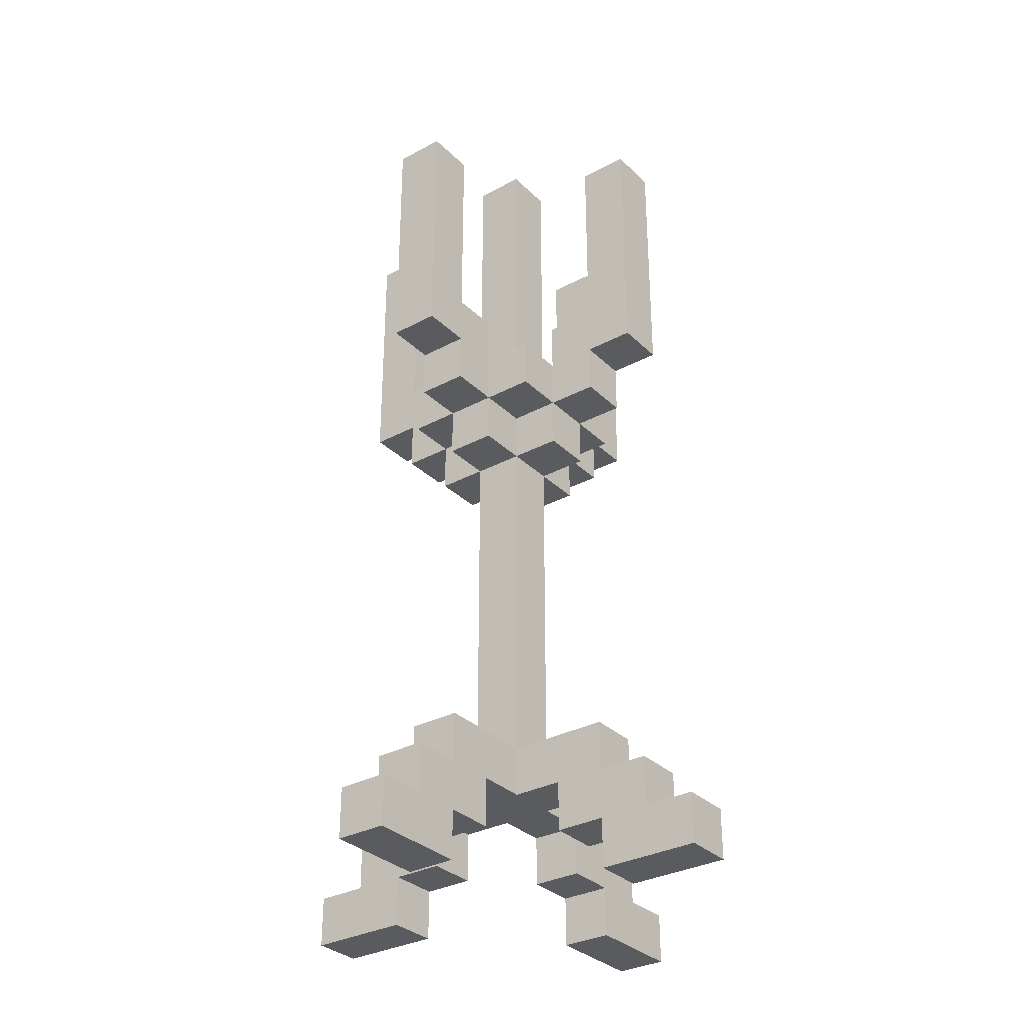
<metadata>
{"format":"obj","ext":"obj","renderer":"f3d","projection":"perspective","resolution":1024,"background":"white","views":[{"elev":-32.1,"azim":-143.0,"up":"+Y"}]}
</metadata>
<code>
o
v 0 2 -0.4
v 0 2 -0.5
v 0 2.1 -0.4
v 0 2.1 -0.5
v 0.1 2.1 -0.4
v 0.1 2.1 -0.5
v 0.1 2.2 -0.4
v 0.1 2.2 -0.5
v 0.1 3.2 -0.4
v 0.1 3.2 -0.5
v 0.1 3.3 -0.4
v 0.1 3.3 -0.5
v 0.1 3.6 -0.4
v 0.1 3.6 -0.5
v 0.1 3.7 -0.4
v 0.1 3.7 -0.5
v 0.2 2.2 -0.4
v 0.2 2.2 -0.5
v 0.2 2.3 -0.4
v 0.2 2.3 -0.5
v 0.2 3.1 -0.4
v 0.2 3.1 -0.5
v 0.2 3.2 -0.4
v 0.2 3.2 -0.5
v 0.3 3 -0.4
v 0.3 3 -0.5
v 0.3 3.1 -0.3
v 0.3 3.1 -0.4
v 0.3 3.1 -0.5
v 0.3 3.1 -0.6
v 0.3 3.2 -0.3
v 0.3 3.2 -0.4
v 0.3 3.2 -0.5
v 0.3 3.2 -0.6
v 0.4 2 0
v 0.4 2 -0.2
v 0.4 2 -0.7
v 0.4 2 -0.9
v 0.4 2.1 0
v 0.4 2.1 -0.1
v 0.4 2.1 -0.2
v 0.4 2.1 -0.3
v 0.4 2.1 -0.6
v 0.4 2.1 -0.7
v 0.4 2.1 -0.8
v 0.4 2.1 -0.9
v 0.4 2.2 -0.1
v 0.4 2.2 -0.2
v 0.4 2.2 -0.3
v 0.4 2.2 -0.4
v 0.4 2.2 -0.5
v 0.4 2.2 -0.6
v 0.4 2.2 -0.7
v 0.4 2.2 -0.8
v 0.4 2.3 -0.2
v 0.4 2.3 -0.4
v 0.4 2.3 -0.5
v 0.4 2.3 -0.7
v 0.4 3 -0.3
v 0.4 3 -0.4
v 0.4 3 -0.5
v 0.4 3 -0.6
v 0.4 3.1 -0.2
v 0.4 3.1 -0.3
v 0.4 3.1 -0.4
v 0.4 3.1 -0.5
v 0.4 3.1 -0.6
v 0.4 3.1 -0.7
v 0.4 3.2 -0.1
v 0.4 3.2 -0.2
v 0.4 3.2 -0.3
v 0.4 3.2 -0.4
v 0.4 3.2 -0.5
v 0.4 3.2 -0.6
v 0.4 3.2 -0.7
v 0.4 3.2 -0.8
v 0.4 3.3 -0.1
v 0.4 3.3 -0.2
v 0.4 3.3 -0.3
v 0.4 3.3 -0.6
v 0.4 3.3 -0.7
v 0.4 3.3 -0.8
v 0.4 3.4 -0.4
v 0.4 3.4 -0.5
v 0.4 3.6 -0.1
v 0.4 3.6 -0.2
v 0.4 3.6 -0.7
v 0.4 3.6 -0.8
v 0.4 3.7 -0.1
v 0.4 3.7 -0.2
v 0.4 3.7 -0.4
v 0.4 3.7 -0.5
v 0.4 3.7 -0.7
v 0.4 3.7 -0.8
v 0.4 3.8 -0.4
v 0.4 3.8 -0.5
v 0.6 2.1 -0.4
v 0.6 2.1 -0.5
v 0.6 2.2 -0.4
v 0.6 2.2 -0.5
v 0.6 3.2 -0.4
v 0.6 3.2 -0.5
v 0.6 3.3 -0.4
v 0.6 3.3 -0.5
v 0.7 2 -0.4
v 0.7 2 -0.5
v 0.7 2.1 -0.4
v 0.7 2.1 -0.5
v 0.7 3.3 -0.4
v 0.7 3.3 -0.5
v 0.7 3.6 -0.4
v 0.7 3.6 -0.5
v 0.7 3.7 -0.4
v 0.7 3.7 -0.5
v 0.2 2 -0.4
v 0.2 2 -0.5
v 0.2 2.1 -0.4
v 0.2 2.1 -0.5
v 0.2 3.3 -0.4
v 0.2 3.3 -0.5
v 0.2 3.6 -0.4
v 0.2 3.6 -0.5
v 0.2 3.7 -0.4
v 0.2 3.7 -0.5
v 0.3 2.1 -0.4
v 0.3 2.1 -0.5
v 0.3 2.2 -0.4
v 0.3 2.2 -0.5
v 0.3 3.2 -0.4
v 0.3 3.2 -0.5
v 0.3 3.3 -0.4
v 0.3 3.3 -0.5
v 0.5 2 0
v 0.5 2 -0.2
v 0.5 2 -0.7
v 0.5 2 -0.9
v 0.5 2.1 0
v 0.5 2.1 -0.1
v 0.5 2.1 -0.2
v 0.5 2.1 -0.3
v 0.5 2.1 -0.6
v 0.5 2.1 -0.7
v 0.5 2.1 -0.8
v 0.5 2.1 -0.9
v 0.5 2.2 -0.1
v 0.5 2.2 -0.2
v 0.5 2.2 -0.3
v 0.5 2.2 -0.4
v 0.5 2.2 -0.5
v 0.5 2.2 -0.6
v 0.5 2.2 -0.7
v 0.5 2.2 -0.8
v 0.5 2.3 -0.2
v 0.5 2.3 -0.4
v 0.5 2.3 -0.5
v 0.5 2.3 -0.7
v 0.5 3 -0.3
v 0.5 3 -0.4
v 0.5 3 -0.5
v 0.5 3 -0.6
v 0.5 3.1 -0.2
v 0.5 3.1 -0.3
v 0.5 3.1 -0.4
v 0.5 3.1 -0.5
v 0.5 3.1 -0.6
v 0.5 3.1 -0.7
v 0.5 3.2 -0.1
v 0.5 3.2 -0.2
v 0.5 3.2 -0.3
v 0.5 3.2 -0.4
v 0.5 3.2 -0.5
v 0.5 3.2 -0.6
v 0.5 3.2 -0.7
v 0.5 3.2 -0.8
v 0.5 3.3 -0.1
v 0.5 3.3 -0.2
v 0.5 3.3 -0.3
v 0.5 3.3 -0.6
v 0.5 3.3 -0.7
v 0.5 3.3 -0.8
v 0.5 3.4 -0.4
v 0.5 3.4 -0.5
v 0.5 3.6 -0.1
v 0.5 3.6 -0.2
v 0.5 3.6 -0.7
v 0.5 3.6 -0.8
v 0.5 3.7 -0.1
v 0.5 3.7 -0.2
v 0.5 3.7 -0.4
v 0.5 3.7 -0.5
v 0.5 3.7 -0.7
v 0.5 3.7 -0.8
v 0.5 3.8 -0.4
v 0.5 3.8 -0.5
v 0.6 3 -0.4
v 0.6 3 -0.5
v 0.6 3.1 -0.3
v 0.6 3.1 -0.4
v 0.6 3.1 -0.5
v 0.6 3.1 -0.6
v 0.6 3.2 -0.3
v 0.6 3.2 -0.4
v 0.6 3.2 -0.5
v 0.6 3.2 -0.6
v 0.7 2.2 -0.4
v 0.7 2.2 -0.5
v 0.7 2.3 -0.4
v 0.7 2.3 -0.5
v 0.7 3.1 -0.4
v 0.7 3.1 -0.5
v 0.7 3.2 -0.4
v 0.7 3.2 -0.5
v 0.8 2.1 -0.4
v 0.8 2.1 -0.5
v 0.8 2.2 -0.4
v 0.8 2.2 -0.5
v 0.8 3.2 -0.4
v 0.8 3.2 -0.5
v 0.8 3.3 -0.4
v 0.8 3.3 -0.5
v 0.8 3.6 -0.4
v 0.8 3.6 -0.5
v 0.8 3.7 -0.4
v 0.8 3.7 -0.5
v 0.9 2 -0.4
v 0.9 2 -0.5
v 0.9 2.1 -0.4
v 0.9 2.1 -0.5
v 0.4 2 0
v 0.4 2.1 0
v 0.5 2 0
v 0.5 2.1 0
v 0.4 2.1 -0.1
v 0.4 2.2 -0.1
v 0.4 3.2 -0.1
v 0.4 3.3 -0.1
v 0.4 3.6 -0.1
v 0.4 3.7 -0.1
v 0.5 2.1 -0.1
v 0.5 2.2 -0.1
v 0.5 3.2 -0.1
v 0.5 3.3 -0.1
v 0.5 3.6 -0.1
v 0.5 3.7 -0.1
v 0.4 2.2 -0.2
v 0.4 2.3 -0.2
v 0.4 3.1 -0.2
v 0.4 3.2 -0.2
v 0.5 2.2 -0.2
v 0.5 2.3 -0.2
v 0.5 3.1 -0.2
v 0.5 3.2 -0.2
v 0.3 3.1 -0.3
v 0.3 3.2 -0.3
v 0.4 3 -0.3
v 0.4 3.1 -0.3
v 0.4 3.2 -0.3
v 0.5 3 -0.3
v 0.5 3.1 -0.3
v 0.5 3.2 -0.3
v 0.6 3.1 -0.3
v 0.6 3.2 -0.3
v 0 2 -0.4
v 0 2.1 -0.4
v 0.1 2.1 -0.4
v 0.1 2.2 -0.4
v 0.1 3.2 -0.4
v 0.1 3.3 -0.4
v 0.1 3.6 -0.4
v 0.1 3.7 -0.4
v 0.2 2 -0.4
v 0.2 2.1 -0.4
v 0.2 2.2 -0.4
v 0.2 2.3 -0.4
v 0.2 3.1 -0.4
v 0.2 3.2 -0.4
v 0.2 3.3 -0.4
v 0.2 3.6 -0.4
v 0.2 3.7 -0.4
v 0.3 2.1 -0.4
v 0.3 2.2 -0.4
v 0.3 3 -0.4
v 0.3 3.1 -0.4
v 0.3 3.2 -0.4
v 0.3 3.3 -0.4
v 0.4 2.2 -0.4
v 0.4 2.3 -0.4
v 0.4 3 -0.4
v 0.4 3.1 -0.4
v 0.4 3.2 -0.4
v 0.4 3.4 -0.4
v 0.4 3.7 -0.4
v 0.4 3.8 -0.4
v 0.5 2.2 -0.4
v 0.5 2.3 -0.4
v 0.5 3 -0.4
v 0.5 3.1 -0.4
v 0.5 3.2 -0.4
v 0.5 3.4 -0.4
v 0.5 3.7 -0.4
v 0.5 3.8 -0.4
v 0.6 2.1 -0.4
v 0.6 2.2 -0.4
v 0.6 3 -0.4
v 0.6 3.1 -0.4
v 0.6 3.2 -0.4
v 0.6 3.3 -0.4
v 0.7 2 -0.4
v 0.7 2.1 -0.4
v 0.7 2.2 -0.4
v 0.7 2.3 -0.4
v 0.7 3.1 -0.4
v 0.7 3.2 -0.4
v 0.7 3.3 -0.4
v 0.7 3.6 -0.4
v 0.7 3.7 -0.4
v 0.8 2.1 -0.4
v 0.8 2.2 -0.4
v 0.8 3.2 -0.4
v 0.8 3.3 -0.4
v 0.8 3.6 -0.4
v 0.8 3.7 -0.4
v 0.9 2 -0.4
v 0.9 2.1 -0.4
v 0.4 2.1 -0.6
v 0.4 2.2 -0.6
v 0.4 3.2 -0.6
v 0.4 3.3 -0.6
v 0.5 2.1 -0.6
v 0.5 2.2 -0.6
v 0.5 3.2 -0.6
v 0.5 3.3 -0.6
v 0.4 2 -0.7
v 0.4 2.1 -0.7
v 0.4 3.3 -0.7
v 0.4 3.6 -0.7
v 0.4 3.7 -0.7
v 0.5 2 -0.7
v 0.5 2.1 -0.7
v 0.5 3.3 -0.7
v 0.5 3.6 -0.7
v 0.5 3.7 -0.7
v 0.4 2 -0.2
v 0.4 2.1 -0.2
v 0.4 3.3 -0.2
v 0.4 3.6 -0.2
v 0.4 3.7 -0.2
v 0.5 2 -0.2
v 0.5 2.1 -0.2
v 0.5 3.3 -0.2
v 0.5 3.6 -0.2
v 0.5 3.7 -0.2
v 0.4 2.1 -0.3
v 0.4 2.2 -0.3
v 0.4 3.2 -0.3
v 0.4 3.3 -0.3
v 0.5 2.1 -0.3
v 0.5 2.2 -0.3
v 0.5 3.2 -0.3
v 0.5 3.3 -0.3
v 0 2 -0.5
v 0 2.1 -0.5
v 0.1 2.1 -0.5
v 0.1 2.2 -0.5
v 0.1 3.2 -0.5
v 0.1 3.3 -0.5
v 0.1 3.6 -0.5
v 0.1 3.7 -0.5
v 0.2 2 -0.5
v 0.2 2.1 -0.5
v 0.2 2.2 -0.5
v 0.2 2.3 -0.5
v 0.2 3.1 -0.5
v 0.2 3.2 -0.5
v 0.2 3.3 -0.5
v 0.2 3.6 -0.5
v 0.2 3.7 -0.5
v 0.3 2.1 -0.5
v 0.3 2.2 -0.5
v 0.3 3 -0.5
v 0.3 3.1 -0.5
v 0.3 3.2 -0.5
v 0.3 3.3 -0.5
v 0.4 2.2 -0.5
v 0.4 2.3 -0.5
v 0.4 3 -0.5
v 0.4 3.1 -0.5
v 0.4 3.2 -0.5
v 0.4 3.4 -0.5
v 0.4 3.7 -0.5
v 0.4 3.8 -0.5
v 0.5 2.2 -0.5
v 0.5 2.3 -0.5
v 0.5 3 -0.5
v 0.5 3.1 -0.5
v 0.5 3.2 -0.5
v 0.5 3.4 -0.5
v 0.5 3.7 -0.5
v 0.5 3.8 -0.5
v 0.6 2.1 -0.5
v 0.6 2.2 -0.5
v 0.6 3 -0.5
v 0.6 3.1 -0.5
v 0.6 3.2 -0.5
v 0.6 3.3 -0.5
v 0.7 2 -0.5
v 0.7 2.1 -0.5
v 0.7 2.2 -0.5
v 0.7 2.3 -0.5
v 0.7 3.1 -0.5
v 0.7 3.2 -0.5
v 0.7 3.3 -0.5
v 0.7 3.6 -0.5
v 0.7 3.7 -0.5
v 0.8 2.1 -0.5
v 0.8 2.2 -0.5
v 0.8 3.2 -0.5
v 0.8 3.3 -0.5
v 0.8 3.6 -0.5
v 0.8 3.7 -0.5
v 0.9 2 -0.5
v 0.9 2.1 -0.5
v 0.3 3.1 -0.6
v 0.3 3.2 -0.6
v 0.4 3 -0.6
v 0.4 3.1 -0.6
v 0.4 3.2 -0.6
v 0.5 3 -0.6
v 0.5 3.1 -0.6
v 0.5 3.2 -0.6
v 0.6 3.1 -0.6
v 0.6 3.2 -0.6
v 0.4 2.2 -0.7
v 0.4 2.3 -0.7
v 0.4 3.1 -0.7
v 0.4 3.2 -0.7
v 0.5 2.2 -0.7
v 0.5 2.3 -0.7
v 0.5 3.1 -0.7
v 0.5 3.2 -0.7
v 0.4 2.1 -0.8
v 0.4 2.2 -0.8
v 0.4 3.2 -0.8
v 0.4 3.3 -0.8
v 0.4 3.6 -0.8
v 0.4 3.7 -0.8
v 0.5 2.1 -0.8
v 0.5 2.2 -0.8
v 0.5 3.2 -0.8
v 0.5 3.3 -0.8
v 0.5 3.6 -0.8
v 0.5 3.7 -0.8
v 0.4 2 -0.9
v 0.4 2.1 -0.9
v 0.5 2 -0.9
v 0.5 2.1 -0.9
v 0.4 2 0
v 0.5 2 0
v 0.4 2 -0.2
v 0.5 2 -0.2
v 0 2 -0.4
v 0.2 2 -0.4
v 0.7 2 -0.4
v 0.9 2 -0.4
v 0 2 -0.5
v 0.2 2 -0.5
v 0.7 2 -0.5
v 0.9 2 -0.5
v 0.4 2 -0.7
v 0.5 2 -0.7
v 0.4 2 -0.9
v 0.5 2 -0.9
v 0.4 2.1 -0.2
v 0.5 2.1 -0.2
v 0.4 2.1 -0.3
v 0.5 2.1 -0.3
v 0.2 2.1 -0.4
v 0.3 2.1 -0.4
v 0.6 2.1 -0.4
v 0.7 2.1 -0.4
v 0.2 2.1 -0.5
v 0.3 2.1 -0.5
v 0.6 2.1 -0.5
v 0.7 2.1 -0.5
v 0.4 2.1 -0.6
v 0.5 2.1 -0.6
v 0.4 2.1 -0.7
v 0.5 2.1 -0.7
v 0.4 2.2 -0.3
v 0.5 2.2 -0.3
v 0.3 2.2 -0.4
v 0.4 2.2 -0.4
v 0.5 2.2 -0.4
v 0.6 2.2 -0.4
v 0.3 2.2 -0.5
v 0.4 2.2 -0.5
v 0.5 2.2 -0.5
v 0.6 2.2 -0.5
v 0.4 2.2 -0.6
v 0.5 2.2 -0.6
v 0.4 3 -0.3
v 0.5 3 -0.3
v 0.3 3 -0.4
v 0.4 3 -0.4
v 0.5 3 -0.4
v 0.6 3 -0.4
v 0.3 3 -0.5
v 0.4 3 -0.5
v 0.5 3 -0.5
v 0.6 3 -0.5
v 0.4 3 -0.6
v 0.5 3 -0.6
v 0.4 3.1 -0.2
v 0.5 3.1 -0.2
v 0.3 3.1 -0.3
v 0.4 3.1 -0.3
v 0.5 3.1 -0.3
v 0.6 3.1 -0.3
v 0.2 3.1 -0.4
v 0.3 3.1 -0.4
v 0.4 3.1 -0.4
v 0.5 3.1 -0.4
v 0.6 3.1 -0.4
v 0.7 3.1 -0.4
v 0.2 3.1 -0.5
v 0.3 3.1 -0.5
v 0.4 3.1 -0.5
v 0.5 3.1 -0.5
v 0.6 3.1 -0.5
v 0.7 3.1 -0.5
v 0.3 3.1 -0.6
v 0.4 3.1 -0.6
v 0.5 3.1 -0.6
v 0.6 3.1 -0.6
v 0.4 3.1 -0.7
v 0.5 3.1 -0.7
v 0.4 3.2 -0.1
v 0.5 3.2 -0.1
v 0.4 3.2 -0.2
v 0.5 3.2 -0.2
v 0.1 3.2 -0.4
v 0.2 3.2 -0.4
v 0.7 3.2 -0.4
v 0.8 3.2 -0.4
v 0.1 3.2 -0.5
v 0.2 3.2 -0.5
v 0.7 3.2 -0.5
v 0.8 3.2 -0.5
v 0.4 3.2 -0.7
v 0.5 3.2 -0.7
v 0.4 3.2 -0.8
v 0.5 3.2 -0.8
v 0.4 2.1 0
v 0.5 2.1 0
v 0.4 2.1 -0.1
v 0.5 2.1 -0.1
v 0 2.1 -0.4
v 0.1 2.1 -0.4
v 0.8 2.1 -0.4
v 0.9 2.1 -0.4
v 0 2.1 -0.5
v 0.1 2.1 -0.5
v 0.8 2.1 -0.5
v 0.9 2.1 -0.5
v 0.4 2.1 -0.8
v 0.5 2.1 -0.8
v 0.4 2.1 -0.9
v 0.5 2.1 -0.9
v 0.4 2.2 -0.1
v 0.5 2.2 -0.1
v 0.4 2.2 -0.2
v 0.5 2.2 -0.2
v 0.1 2.2 -0.4
v 0.2 2.2 -0.4
v 0.7 2.2 -0.4
v 0.8 2.2 -0.4
v 0.1 2.2 -0.5
v 0.2 2.2 -0.5
v 0.7 2.2 -0.5
v 0.8 2.2 -0.5
v 0.4 2.2 -0.7
v 0.5 2.2 -0.7
v 0.4 2.2 -0.8
v 0.5 2.2 -0.8
v 0.4 2.3 -0.2
v 0.5 2.3 -0.2
v 0.2 2.3 -0.4
v 0.4 2.3 -0.4
v 0.5 2.3 -0.4
v 0.7 2.3 -0.4
v 0.2 2.3 -0.5
v 0.4 2.3 -0.5
v 0.5 2.3 -0.5
v 0.7 2.3 -0.5
v 0.4 2.3 -0.7
v 0.5 2.3 -0.7
v 0.3 3.2 -0.3
v 0.4 3.2 -0.3
v 0.5 3.2 -0.3
v 0.6 3.2 -0.3
v 0.3 3.2 -0.4
v 0.4 3.2 -0.4
v 0.5 3.2 -0.4
v 0.6 3.2 -0.4
v 0.3 3.2 -0.5
v 0.4 3.2 -0.5
v 0.5 3.2 -0.5
v 0.6 3.2 -0.5
v 0.3 3.2 -0.6
v 0.4 3.2 -0.6
v 0.5 3.2 -0.6
v 0.6 3.2 -0.6
v 0.4 3.3 -0.2
v 0.5 3.3 -0.2
v 0.4 3.3 -0.3
v 0.5 3.3 -0.3
v 0.2 3.3 -0.4
v 0.3 3.3 -0.4
v 0.6 3.3 -0.4
v 0.7 3.3 -0.4
v 0.2 3.3 -0.5
v 0.3 3.3 -0.5
v 0.6 3.3 -0.5
v 0.7 3.3 -0.5
v 0.4 3.3 -0.6
v 0.5 3.3 -0.6
v 0.4 3.3 -0.7
v 0.5 3.3 -0.7
v 0.4 3.7 -0.1
v 0.5 3.7 -0.1
v 0.4 3.7 -0.2
v 0.5 3.7 -0.2
v 0.1 3.7 -0.4
v 0.2 3.7 -0.4
v 0.7 3.7 -0.4
v 0.8 3.7 -0.4
v 0.1 3.7 -0.5
v 0.2 3.7 -0.5
v 0.7 3.7 -0.5
v 0.8 3.7 -0.5
v 0.4 3.7 -0.7
v 0.5 3.7 -0.7
v 0.4 3.7 -0.8
v 0.5 3.7 -0.8
v 0.4 3.8 -0.4
v 0.5 3.8 -0.4
v 0.4 3.8 -0.5
v 0.5 3.8 -0.5
f 3 2 1
f 4 2 3
f 7 6 5
f 8 6 7
f 11 10 9
f 12 10 11
f 13 12 11
f 14 12 13
f 15 14 13
f 16 14 15
f 19 18 17
f 20 18 19
f 23 22 21
f 24 22 23
f 28 26 25
f 29 26 28
f 31 28 27
f 32 28 31
f 33 30 29
f 34 30 33
f 39 36 35
f 40 36 39
f 41 36 40
f 44 38 37
f 45 38 44
f 46 38 45
f 47 42 41
f 47 41 40
f 48 42 47
f 49 42 48
f 52 45 44
f 52 44 43
f 53 45 52
f 54 45 53
f 55 50 49
f 55 49 48
f 56 50 55
f 57 53 52
f 57 52 51
f 58 53 57
f 60 57 56
f 61 57 60
f 64 60 59
f 65 60 64
f 66 62 61
f 67 62 66
f 70 64 63
f 71 64 70
f 74 68 67
f 75 68 74
f 77 70 69
f 77 71 70
f 78 71 77
f 79 71 78
f 80 75 74
f 80 76 75
f 81 76 80
f 82 76 81
f 83 73 72
f 84 73 83
f 85 78 77
f 86 78 85
f 87 82 81
f 88 82 87
f 89 86 85
f 90 86 89
f 91 84 83
f 92 84 91
f 93 88 87
f 94 88 93
f 95 92 91
f 96 92 95
f 99 98 97
f 100 98 99
f 103 102 101
f 104 102 103
f 107 106 105
f 108 106 107
f 111 110 109
f 112 110 111
f 113 112 111
f 114 112 113
f 115 116 117
f 117 116 118
f 119 120 121
f 121 120 122
f 121 122 123
f 123 122 124
f 125 126 127
f 127 126 128
f 129 130 131
f 131 130 132
f 133 134 137
f 137 134 138
f 138 134 139
f 135 136 142
f 142 136 143
f 143 136 144
f 139 140 145
f 138 139 145
f 145 140 146
f 146 140 147
f 142 143 150
f 141 142 150
f 150 143 151
f 151 143 152
f 147 148 153
f 146 147 153
f 153 148 154
f 150 151 155
f 149 150 155
f 155 151 156
f 154 155 158
f 158 155 159
f 157 158 162
f 162 158 163
f 159 160 164
f 164 160 165
f 161 162 168
f 168 162 169
f 165 166 172
f 172 166 173
f 167 168 175
f 168 169 175
f 175 169 176
f 176 169 177
f 172 173 178
f 173 174 178
f 178 174 179
f 179 174 180
f 170 171 181
f 181 171 182
f 175 176 183
f 183 176 184
f 179 180 185
f 185 180 186
f 183 184 187
f 187 184 188
f 181 182 189
f 189 182 190
f 185 186 191
f 191 186 192
f 189 190 193
f 193 190 194
f 195 196 198
f 198 196 199
f 197 198 201
f 201 198 202
f 199 200 203
f 203 200 204
f 205 206 207
f 207 206 208
f 209 210 211
f 211 210 212
f 213 214 215
f 215 214 216
f 217 218 219
f 219 218 220
f 219 220 221
f 221 220 222
f 221 222 223
f 223 222 224
f 225 226 227
f 227 226 228
f 231 230 229
f 232 230 231
f 239 234 233
f 240 234 239
f 241 236 235
f 242 237 236
f 242 236 241
f 243 238 237
f 243 237 242
f 244 238 243
f 249 246 245
f 250 246 249
f 251 248 247
f 252 248 251
f 256 254 253
f 257 254 256
f 258 256 255
f 259 256 258
f 261 260 259
f 262 260 261
f 265 264 263
f 271 265 263
f 271 266 265
f 272 266 271
f 273 266 272
f 276 268 267
f 277 269 268
f 277 268 276
f 278 270 269
f 278 269 277
f 279 270 278
f 280 274 273
f 280 273 272
f 281 274 280
f 283 277 276
f 283 276 275
f 284 277 283
f 285 277 284
f 286 274 281
f 287 274 286
f 288 283 282
f 289 283 288
f 295 288 287
f 296 288 295
f 298 291 290
f 299 292 291
f 299 291 298
f 300 293 292
f 300 292 299
f 301 293 300
f 303 295 294
f 304 297 296
f 305 297 304
f 309 303 302
f 310 295 303
f 310 303 309
f 311 295 310
f 312 306 305
f 312 307 306
f 313 307 312
f 314 307 313
f 317 309 308
f 317 310 309
f 318 310 317
f 319 314 313
f 320 315 314
f 320 314 319
f 321 316 315
f 321 315 320
f 322 316 321
f 323 317 308
f 324 317 323
f 329 326 325
f 330 326 329
f 331 328 327
f 332 328 331
f 338 334 333
f 339 334 338
f 340 336 335
f 341 337 336
f 341 336 340
f 342 337 341
f 343 344 348
f 348 344 349
f 345 346 350
f 346 347 351
f 350 346 351
f 351 347 352
f 353 354 357
f 357 354 358
f 355 356 359
f 359 356 360
f 361 362 363
f 361 363 369
f 363 364 369
f 369 364 370
f 370 364 371
f 365 366 374
f 366 367 375
f 374 366 375
f 367 368 376
f 375 367 376
f 376 368 377
f 371 372 378
f 370 371 378
f 378 372 379
f 374 375 381
f 373 374 381
f 381 375 382
f 382 375 383
f 379 372 384
f 384 372 385
f 380 381 386
f 386 381 387
f 385 386 393
f 393 386 394
f 388 389 396
f 389 390 397
f 396 389 397
f 390 391 398
f 397 390 398
f 398 391 399
f 392 393 401
f 394 395 402
f 402 395 403
f 400 401 407
f 401 393 408
f 407 401 408
f 408 393 409
f 403 404 410
f 404 405 410
f 410 405 411
f 411 405 412
f 406 407 415
f 407 408 415
f 415 408 416
f 411 412 417
f 412 413 418
f 417 412 418
f 413 414 419
f 418 413 419
f 419 414 420
f 406 415 421
f 421 415 422
f 423 424 426
f 426 424 427
f 425 426 428
f 428 426 429
f 429 430 431
f 431 430 432
f 433 434 437
f 437 434 438
f 435 436 439
f 439 436 440
f 441 442 447
f 447 442 448
f 443 444 449
f 444 445 450
f 449 444 450
f 445 446 451
f 450 445 451
f 451 446 452
f 453 454 455
f 455 454 456
f 459 458 457
f 460 458 459
f 465 462 461
f 466 462 465
f 467 464 463
f 468 464 467
f 471 470 469
f 472 470 471
f 475 474 473
f 476 474 475
f 481 478 477
f 482 478 481
f 483 480 479
f 484 480 483
f 487 486 485
f 488 486 487
f 492 490 489
f 493 490 492
f 495 492 491
f 495 494 493
f 495 493 492
f 496 494 495
f 497 494 496
f 498 494 497
f 499 497 496
f 500 497 499
f 504 502 501
f 505 502 504
f 507 504 503
f 508 504 507
f 509 506 505
f 510 506 509
f 511 509 508
f 512 509 511
f 516 514 513
f 517 514 516
f 520 516 515
f 521 516 520
f 522 518 517
f 523 518 522
f 525 520 519
f 526 520 525
f 529 524 523
f 530 524 529
f 531 527 526
f 532 527 531
f 533 529 528
f 534 529 533
f 535 533 532
f 536 533 535
f 539 538 537
f 540 538 539
f 545 542 541
f 546 542 545
f 547 544 543
f 548 544 547
f 551 550 549
f 552 550 551
f 553 554 555
f 555 554 556
f 557 558 561
f 561 558 562
f 559 560 563
f 563 560 564
f 565 566 567
f 567 566 568
f 569 570 571
f 571 570 572
f 573 574 577
f 577 574 578
f 575 576 579
f 579 576 580
f 581 582 583
f 583 582 584
f 585 586 588
f 588 586 589
f 587 588 591
f 591 588 592
f 589 590 593
f 593 590 594
f 592 593 595
f 595 593 596
f 597 598 601
f 599 600 601
f 598 599 601
f 601 600 602
f 602 600 603
f 603 600 604
f 601 602 605
f 605 602 606
f 603 604 607
f 607 604 608
f 605 606 609
f 606 607 609
f 607 608 609
f 609 608 610
f 610 608 611
f 611 608 612
f 613 614 615
f 615 614 616
f 617 618 621
f 621 618 622
f 619 620 623
f 623 620 624
f 625 626 627
f 627 626 628
f 629 630 631
f 631 630 632
f 633 634 637
f 637 634 638
f 635 636 639
f 639 636 640
f 641 642 643
f 643 642 644
f 645 646 647
f 647 646 648

</code>
